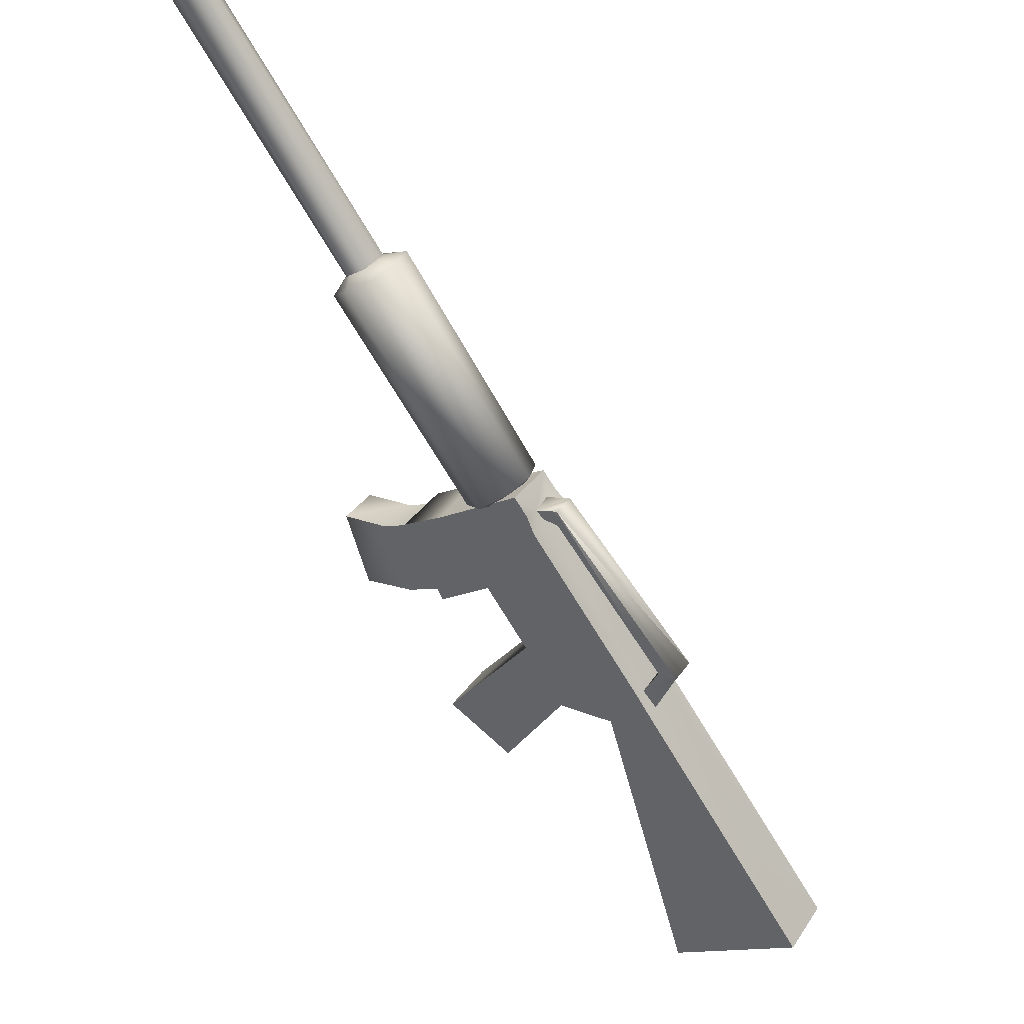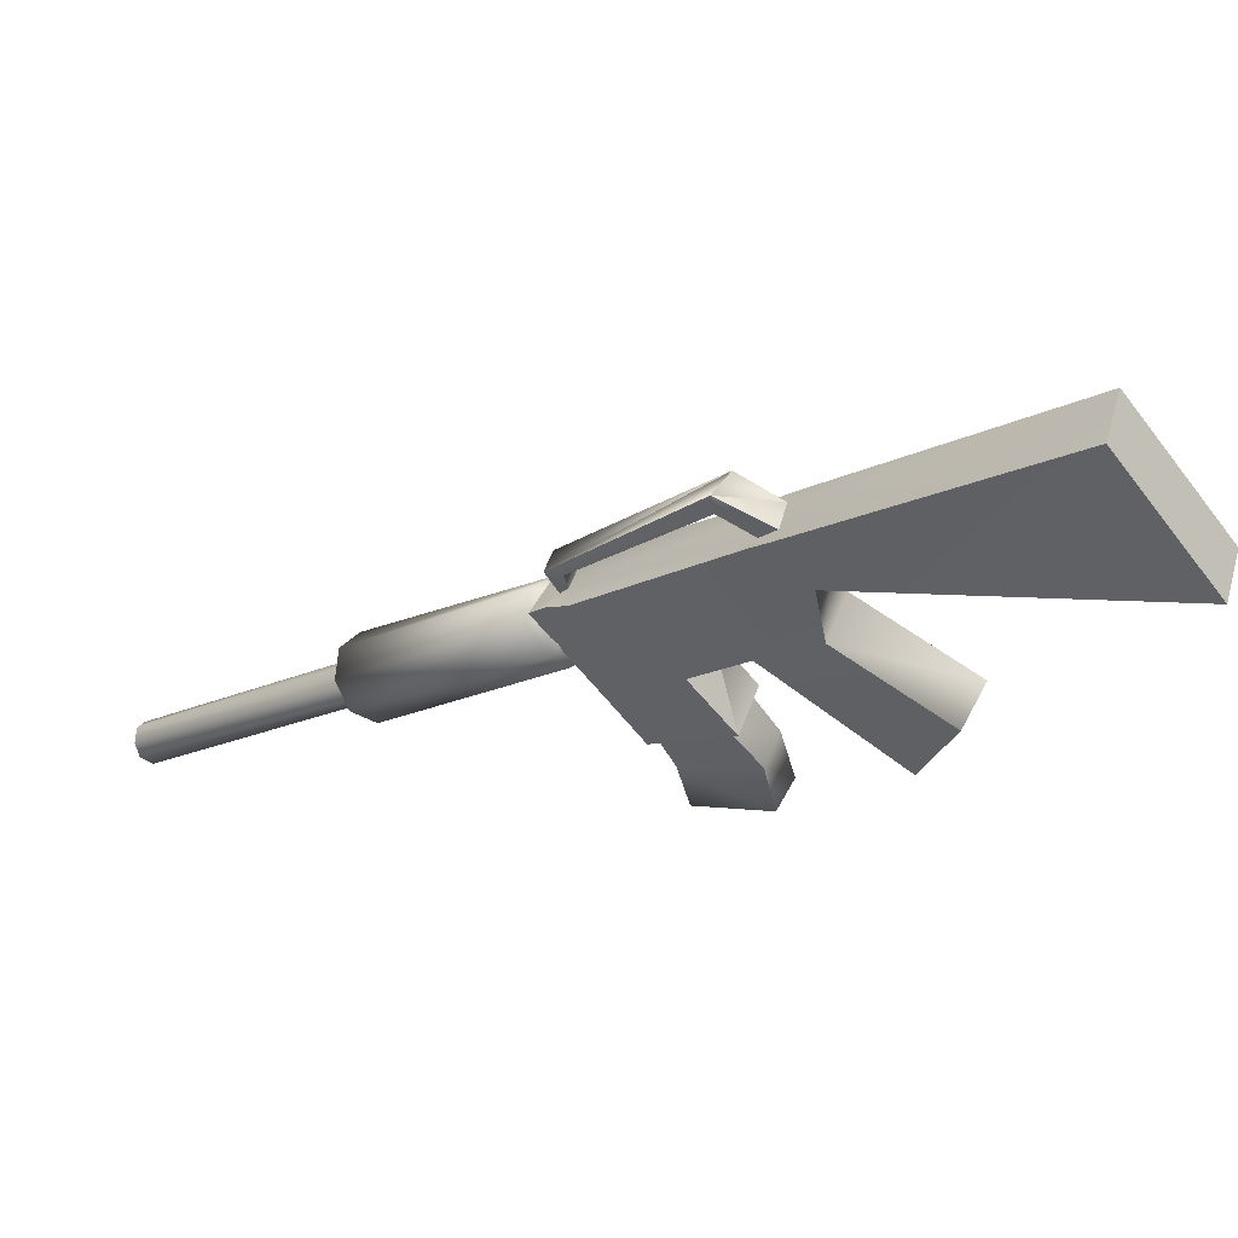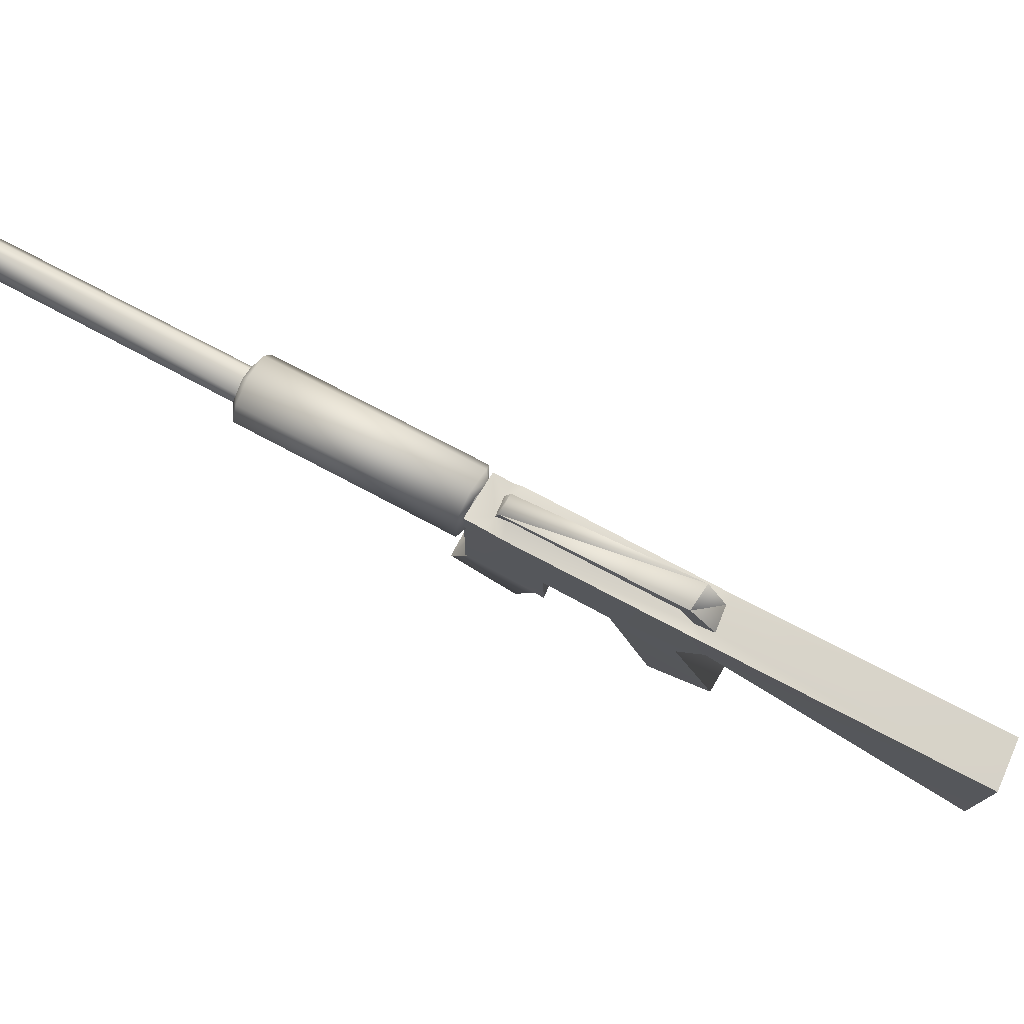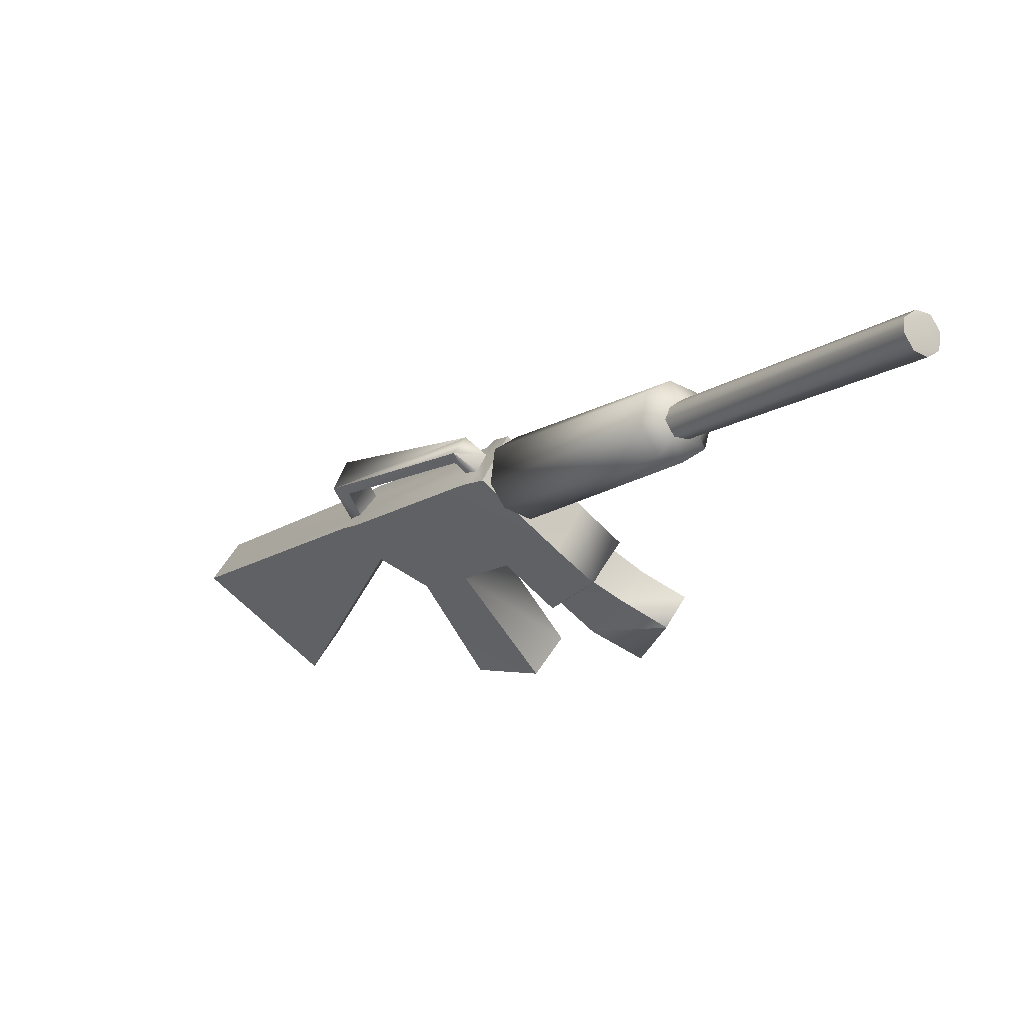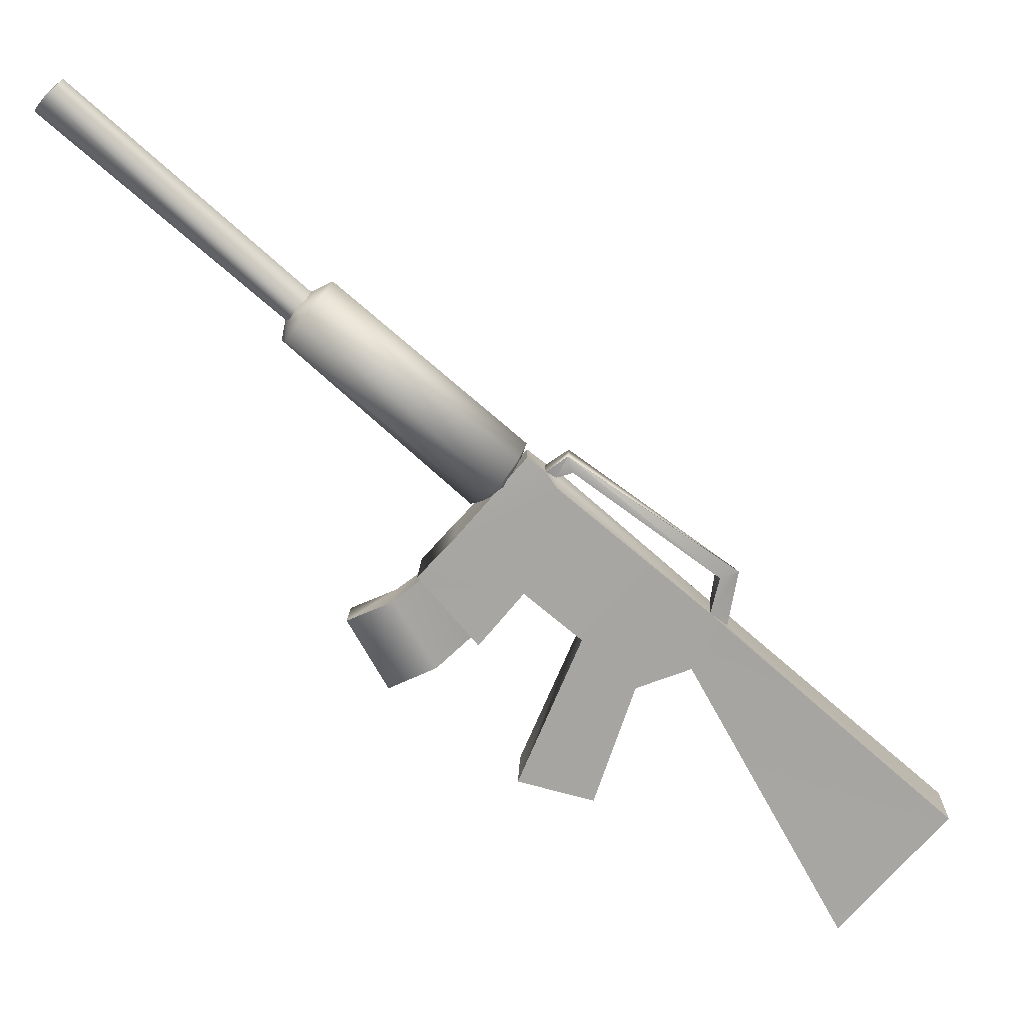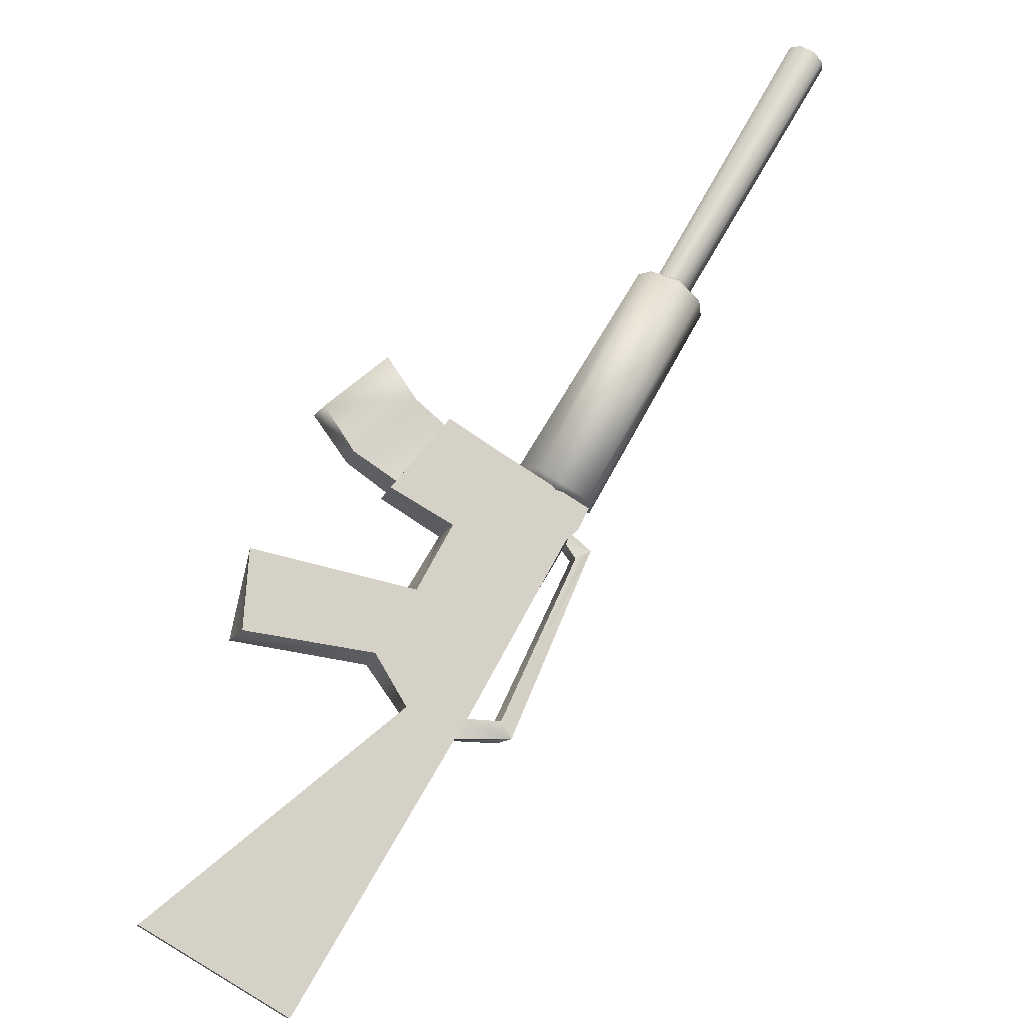
<metadata>
{"format":"obj","ext":"obj","renderer":"f3d","projection":"perspective","resolution":1024,"background":"white","views":[{"elev":63.3,"azim":-166.7,"up":"+Y"},{"elev":-58.0,"azim":-98.6,"up":"+Z"},{"elev":-14.1,"azim":-135.9,"up":"+Z"},{"elev":34.9,"azim":8.2,"up":"+Y"},{"elev":34.0,"azim":159.5,"up":"+Y"},{"elev":-79.1,"azim":101.5,"up":"+Z"}]}
</metadata>
<code>
v -5.685 35.82 9.497
v -10.87 30.58 4.269
v -11.39 30.21 5.772
v -5.861 35.64 9.758
v -5.422 36.01 8.712
v -5.246 36.2 8.386
v 1.251 38.16 13.48
v -1.646 39.75 12.89
v -0.4169 36.57 12.24
v -1.822 35.17 11.2
v -5.422 36.01 10.08
v -4.719 34.61 9.823
v -3.227 33.95 10.15
v -5.861 35.64 9.758
v -1.383 39.94 13.03
v -0.9437 40.32 13.35
v 1.778 38.72 11.98
v -0.8559 40.6 11.65
v -0.4169 40.97 11.98
v -1.119 40.13 11.39
v -1.295 35.82 9.758
v -4.895 36.57 8.647
v 0.11 37.13 10.8
v -4.193 34.98 8.386
v -5.246 36.2 8.386
v -2.612 34.42 8.778
v -0.9437 40.32 13.35
v -1.207 40.13 12.63
v -1.383 39.94 13.03
v -1.031 40.32 12.05
v -0.4169 40.97 11.98
v -0.8559 40.6 11.65
v -1.646 39.75 12.89
v -5.334 36.2 9.758
v -5.422 36.01 10.08
v -1.295 40.13 11.91
v -4.983 36.39 8.974
v -1.558 39.94 12.5
v -1.119 40.13 11.39
v -4.895 36.57 8.647
v -5.334 37.41 9.17
v -5.861 37.6 9.039
v -1.646 40.78 11.91
v -1.734 40.32 11.72
v -1.295 40.13 11.91
v -1.031 40.32 12.05
v -4.983 36.39 8.974
v -5.422 36.01 8.712
v -1.91 40.6 12.5
v -1.91 40.13 12.31
v -1.558 39.94 12.5
v -1.207 40.13 12.63
v -5.597 37.13 10.02
v -6.124 37.13 9.823
v -5.334 36.2 9.758
v -5.685 35.82 9.497
v 10.38 50.7 20.02
v 10.73 50.51 19.89
v 5.115 44.9 15.7
v 5.291 44.53 15.84
v 5.115 44.9 15.12
v 5.115 44.9 15.7
v 5.291 44.53 15.84
v 10.73 50.51 19.89
v 11 49.86 20.41
v 11 50.14 20.02
v 10.38 50.14 20.93
v 10.73 49.86 20.74
v 10.12 50.7 20.41
v 10.12 50.51 20.74
v 10.38 50.7 20.02
v 4.413 45.37 15.38
v 4.764 45.09 15.84
v 10.12 50.7 20.41
v 4.764 45.09 15.84
v 4.413 44.9 16.55
v 10.12 50.51 20.74
v 4.676 44.53 16.75
v 10.38 50.14 20.93
v 5.291 44.34 16.23
v 11 49.86 20.41
v 10.73 49.86 20.74
v 11 50.14 20.02
v 11 49.86 20.41
v 5.027 44.34 16.55
v 3.886 45.37 16.1
v 4.5 45.09 16.23
v 3.798 44.9 16.82
v 4.413 44.9 16.55
v 5.466 43.78 16.1
v 5.291 44.34 16.23
v 5.027 44.34 16.55
v 5.554 44.15 15.38
v 5.291 44.34 16.23
v 4.325 44.15 17.14
v 4.676 44.53 16.75
v 4.939 43.78 16.82
v 0.549 40.32 11.72
v -0.1534 40.97 11.98
v -0.6803 40.97 12.7
v 0.9881 39.75 12.05
v 5.466 43.78 16.1
v 0.9881 39.19 12.83
v 0.4612 39.19 13.48
v -0.2412 39.75 13.81
v -0.6803 40.32 13.48
v 0.2856 40.13 11.98
v -0.1534 40.6 12.18
v -0.5047 40.6 12.63
v 0.6368 39.75 12.18
v 0.9881 39.19 12.83
v 0.6368 39.38 12.7
v 0.1978 39.38 13.22
v -0.2412 39.75 13.35
v -0.5925 40.13 13.16
v 1.778 38.72 11.98
v 1.251 38.16 13.48
v 2.305 37.13 13.48
v -0.9437 40.32 13.35
v 0.9881 35.17 12.31
v 2.305 37.13 13.48
v 2.305 36.95 13.22
v 0.9881 35.17 12.31
v 2.744 37.41 12.18
v 2.92 37.6 12.05
v 1.515 35.64 10.8
v 2.92 37.6 12.05
v -0.4169 36.57 12.24
v 1.164 35.36 12.18
v -1.295 35.82 9.758
v 0.11 37.13 10.8
v 0.9002 31.61 9.17
v -1.822 35.17 11.2
v -1.119 31.05 8.19
v -4.719 34.61 9.823
v -4.193 34.98 8.386
v -2.612 34.42 8.778
v -7.529 27.22 4.334
v -10.87 30.58 4.269
v 0.2856 31.24 10.61
v -8.056 26.84 5.837
v -1.646 30.4 9.627
v -3.227 33.95 10.15
v 3.183 36.39 13.29
v 2.305 36.95 13.22
v 1.164 35.36 12.18
v 3.622 36.76 12.24
v 2.744 37.41 12.18
v 2.305 36.95 13.22
v 2.656 34.79 11.26
v 1.603 35.82 11.06
v 2.744 37.41 12.18
v -5.597 37.13 10.02
v -5.334 36.2 9.758
v -4.983 36.39 8.974
v -1.734 40.32 11.72
v -1.295 40.13 11.91
v -1.558 39.94 12.5
v -1.119 31.05 8.19
v 0.2856 31.24 10.61
v -7.529 27.22 4.334
v -8.056 26.84 5.837
v -1.91 40.13 12.31
v 2.217 34.42 12.31
v 1.164 35.36 12.18
v 1.603 35.82 11.06
v 3.71 33.77 12.57
v 2.656 34.79 11.26
v 4.5 35.82 13.61
v 2.217 34.42 12.31
v 4.939 36.2 12.57
v 3.183 36.39 13.29
v 4.061 34.23 11.52
v 3.622 36.76 12.24
v 4.5 45.09 16.23
v 5.291 44.34 16.23
v 0.6368 39.38 12.7
v -0.4169 40.97 11.98
v 1.603 35.82 11.06
v 1.515 35.64 10.8
v 0.9002 31.61 9.17
v -8.056 26.84 5.837
v -7.529 27.22 4.334
v -1.646 30.4 9.627
v -11.39 30.21 5.772
v -5.334 37.41 9.17
o Group
g Group
f 2 3 1
f 1 3 4
f 6 2 5
f 5 2 1
f 8 9 7
f 10 9 8
f 12 10 11
f 11 10 8
f 13 10 12
f 14 12 11
f 15 8 7
f 16 15 7
f 18 19 17
f 20 18 17
f 22 20 21
f 21 20 23
f 23 20 17
f 25 22 24
f 24 22 21
f 26 24 21
f 28 29 27
f 30 28 27
f 32 30 31
f 31 30 27
f 34 35 33
f 37 34 36
f 36 34 38
f 38 34 33
f 40 37 39
f 39 37 36
f 42 43 41
f 41 43 44
f 44 43 45
f 45 43 46
f 48 42 47
f 47 42 41
f 50 51 49
f 49 51 52
f 53 50 49
f 54 53 49
f 55 53 54
f 56 55 54
f 58 59 57
f 59 58 60
f 62 63 61
f 65 66 64
f 68 65 67
f 67 65 69
f 70 67 69
f 71 69 64
f 73 62 72
f 57 75 74
f 77 74 76
f 79 77 78
f 81 82 80
f 83 84 60
f 82 79 85
f 87 73 86
f 89 87 88
f 91 92 90
f 63 94 93
f 96 89 95
f 92 96 97
f 61 93 98
f 72 61 99
f 86 72 100
f 93 102 101
f 90 97 103
f 97 95 104
f 95 88 105
f 88 86 106
f 98 101 107
f 99 98 108
f 100 99 109
f 101 111 110
f 103 104 112
f 104 105 113
f 105 106 114
f 106 100 115
f 117 118 116
f 117 116 119
f 121 7 120
f 118 123 122
f 125 118 124
f 125 124 126
f 17 127 23
f 123 128 126
f 123 126 129
f 131 128 130
f 32 39 30
f 130 133 132
f 26 21 134
f 136 137 135
f 136 135 138
f 40 6 37
f 25 24 139
f 52 46 49
f 29 28 33
f 10 13 140
f 12 14 141
f 4 35 1
f 143 137 142
f 145 146 144
f 148 149 147
f 151 152 150
f 154 155 153
f 157 158 156
f 132 160 159
f 162 3 161
f 48 56 42
f 49 43 54
f 163 153 156
f 165 166 164
f 164 168 167
f 144 170 169
f 147 172 171
f 150 174 173
f 169 167 171
f 59 75 57
f 58 83 60
f 63 93 61
f 65 64 69
f 62 61 72
f 75 175 74
f 74 175 76
f 77 76 78
f 82 85 80
f 84 176 60
f 79 78 85
f 73 72 86
f 87 86 88
f 92 97 90
f 94 102 93
f 89 88 95
f 96 95 97
f 93 101 98
f 61 98 99
f 72 99 100
f 102 111 101
f 97 104 103
f 95 105 104
f 88 106 105
f 86 100 106
f 101 110 107
f 98 107 108
f 99 108 109
f 111 177 110
f 104 113 112
f 105 114 113
f 106 115 114
f 100 109 115
f 118 125 116
f 116 178 119
f 7 9 120
f 123 129 122
f 118 122 124
f 124 179 126
f 127 180 23
f 128 131 126
f 126 179 129
f 128 133 130
f 39 36 30
f 133 160 132
f 21 181 134
f 137 143 135
f 135 182 138
f 6 5 37
f 24 183 139
f 46 43 49
f 28 38 33
f 13 184 140
f 14 185 141
f 35 34 1
f 137 159 142
f 146 170 144
f 149 172 147
f 152 174 150
f 155 186 153
f 158 163 156
f 160 142 159
f 3 2 161
f 56 54 42
f 43 42 54
f 153 186 156
f 166 168 164
f 168 173 167
f 170 167 169
f 172 169 171
f 174 171 173
f 167 173 171

</code>
